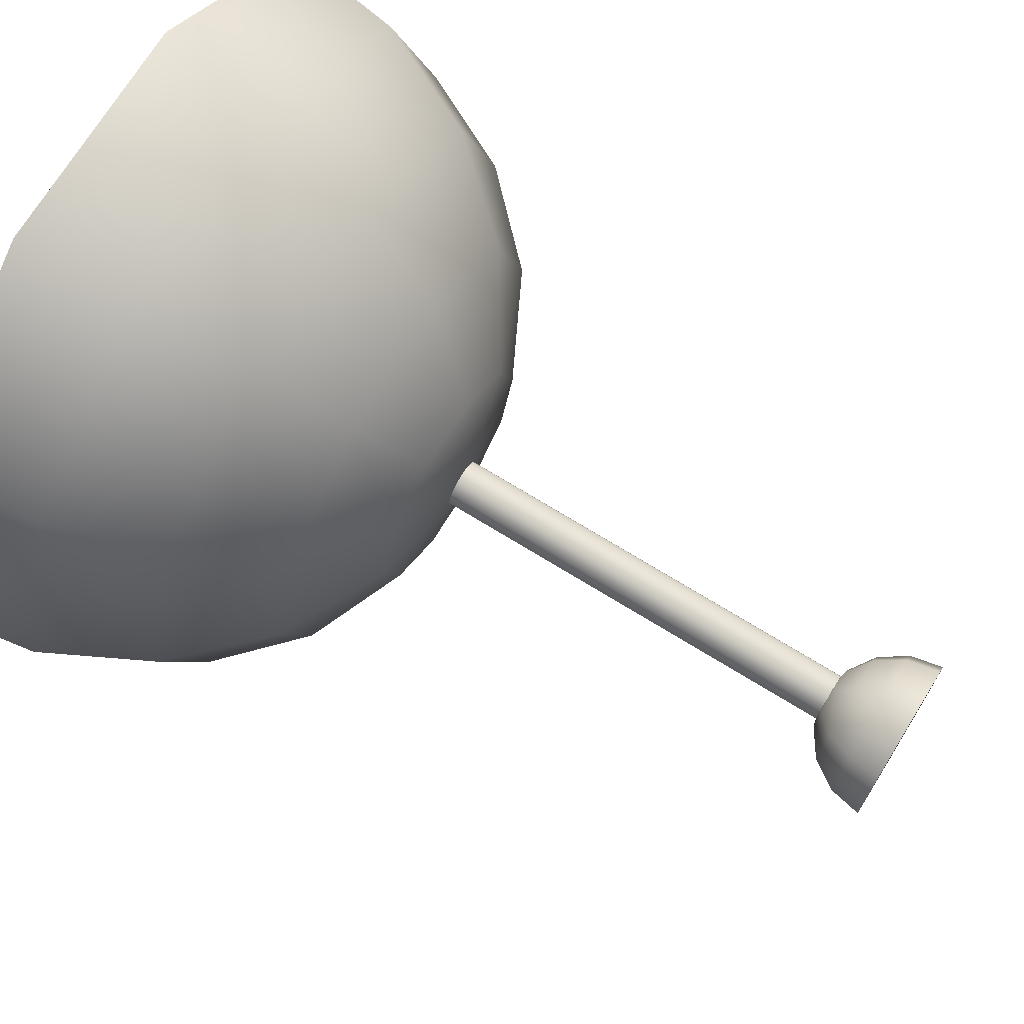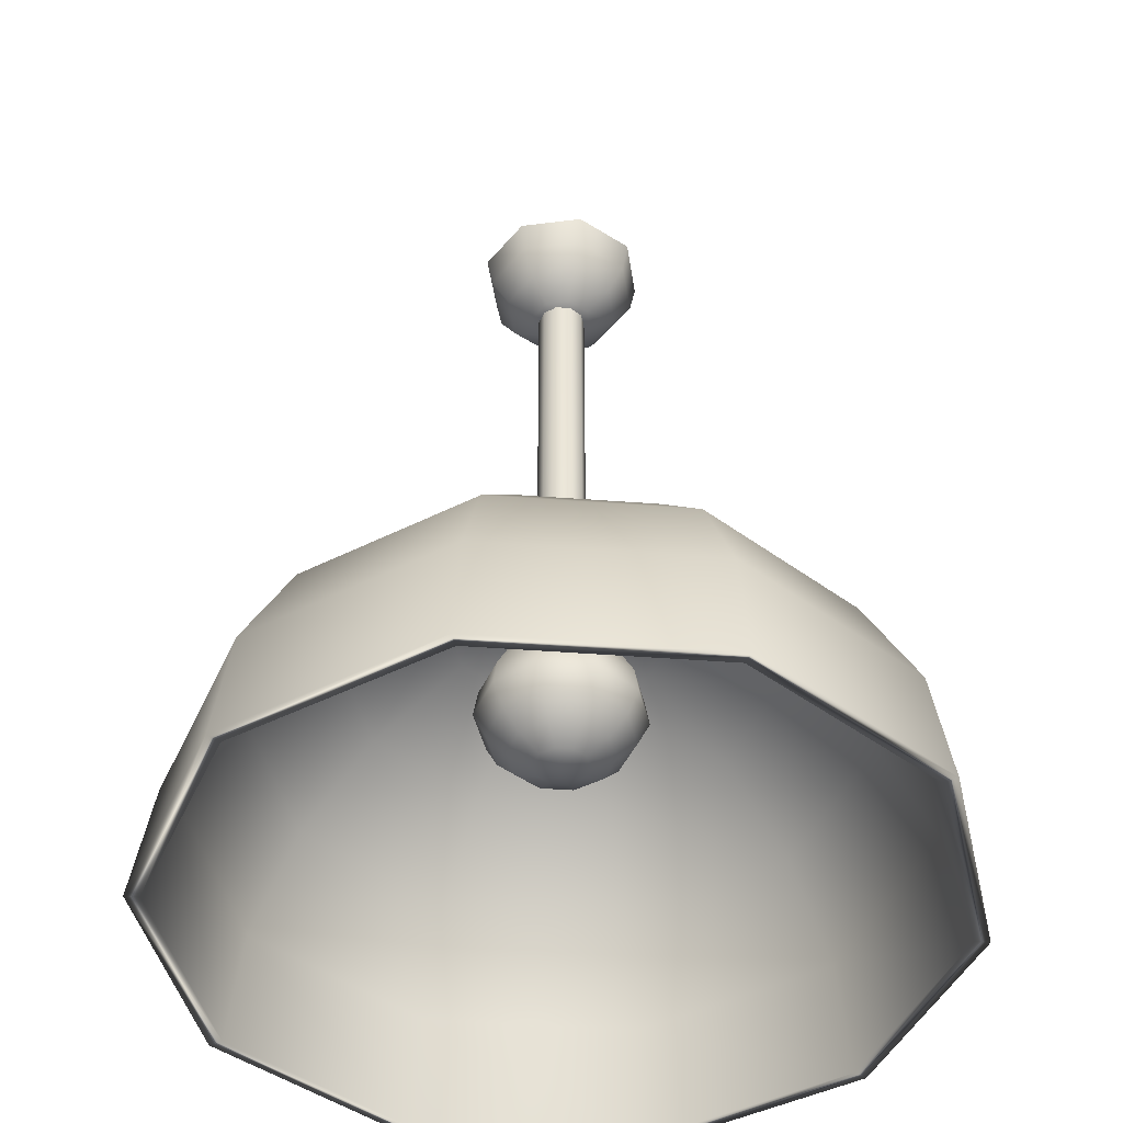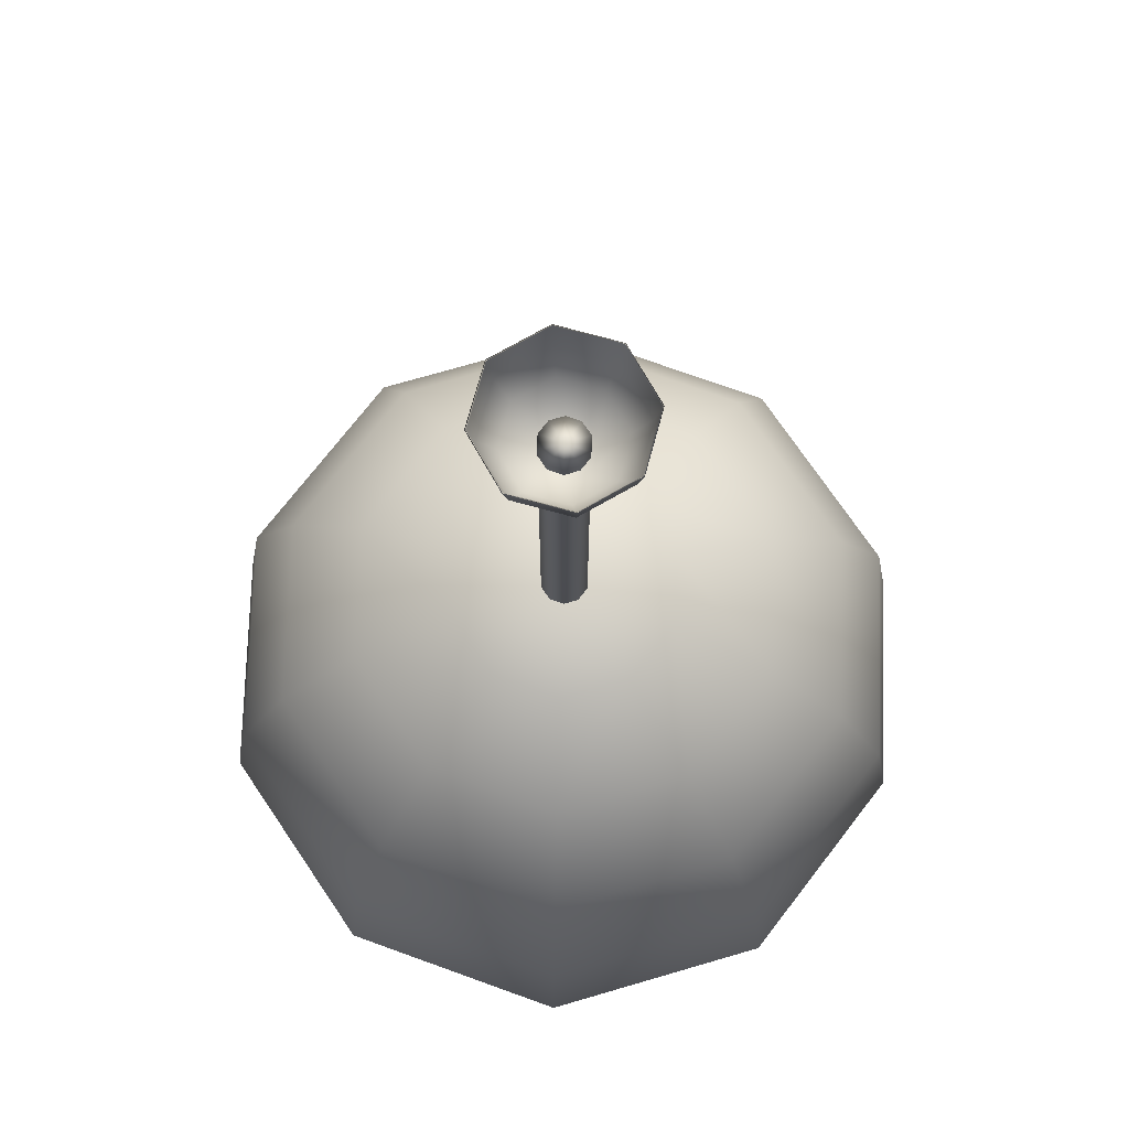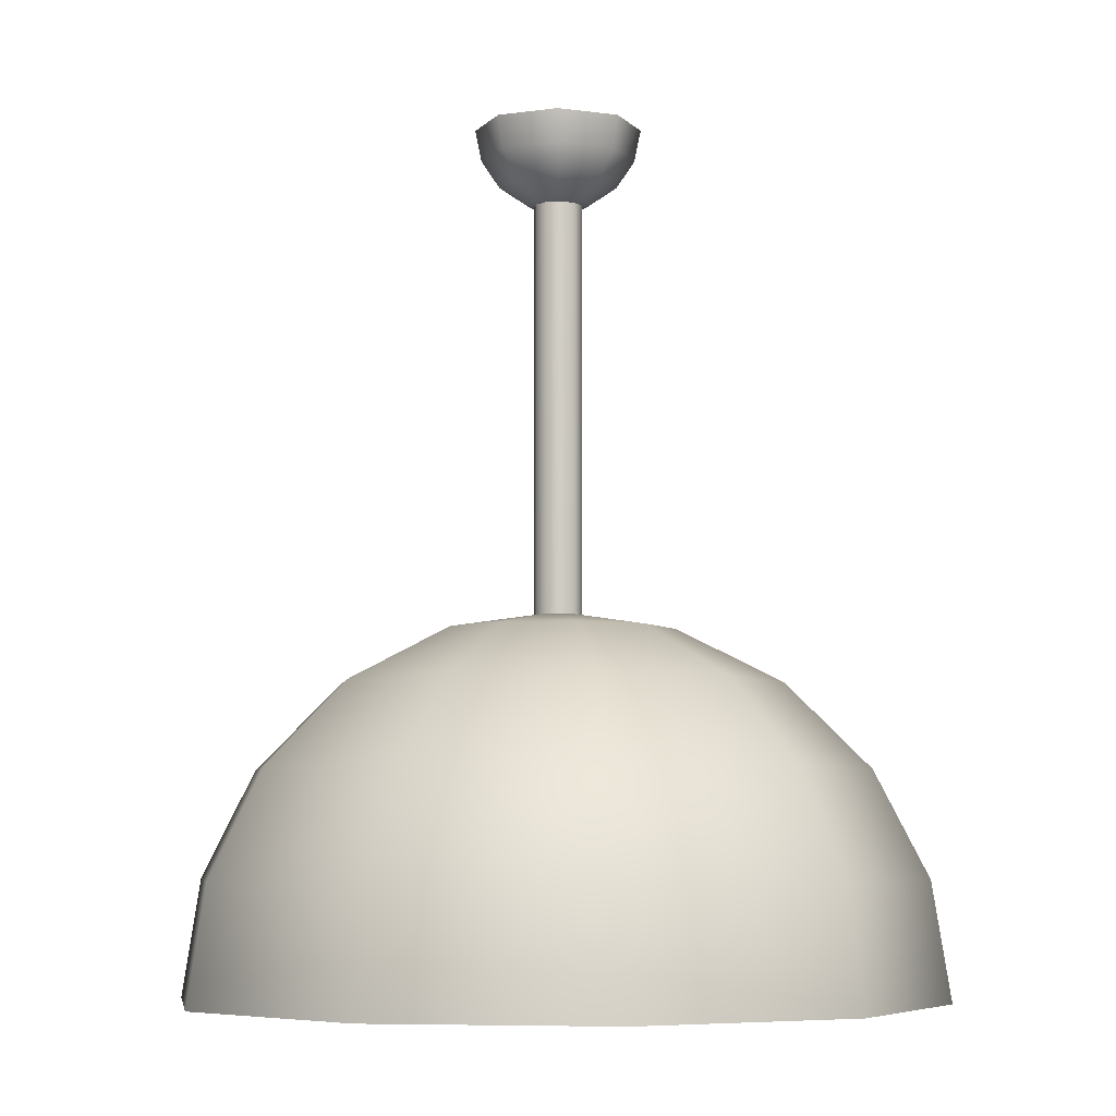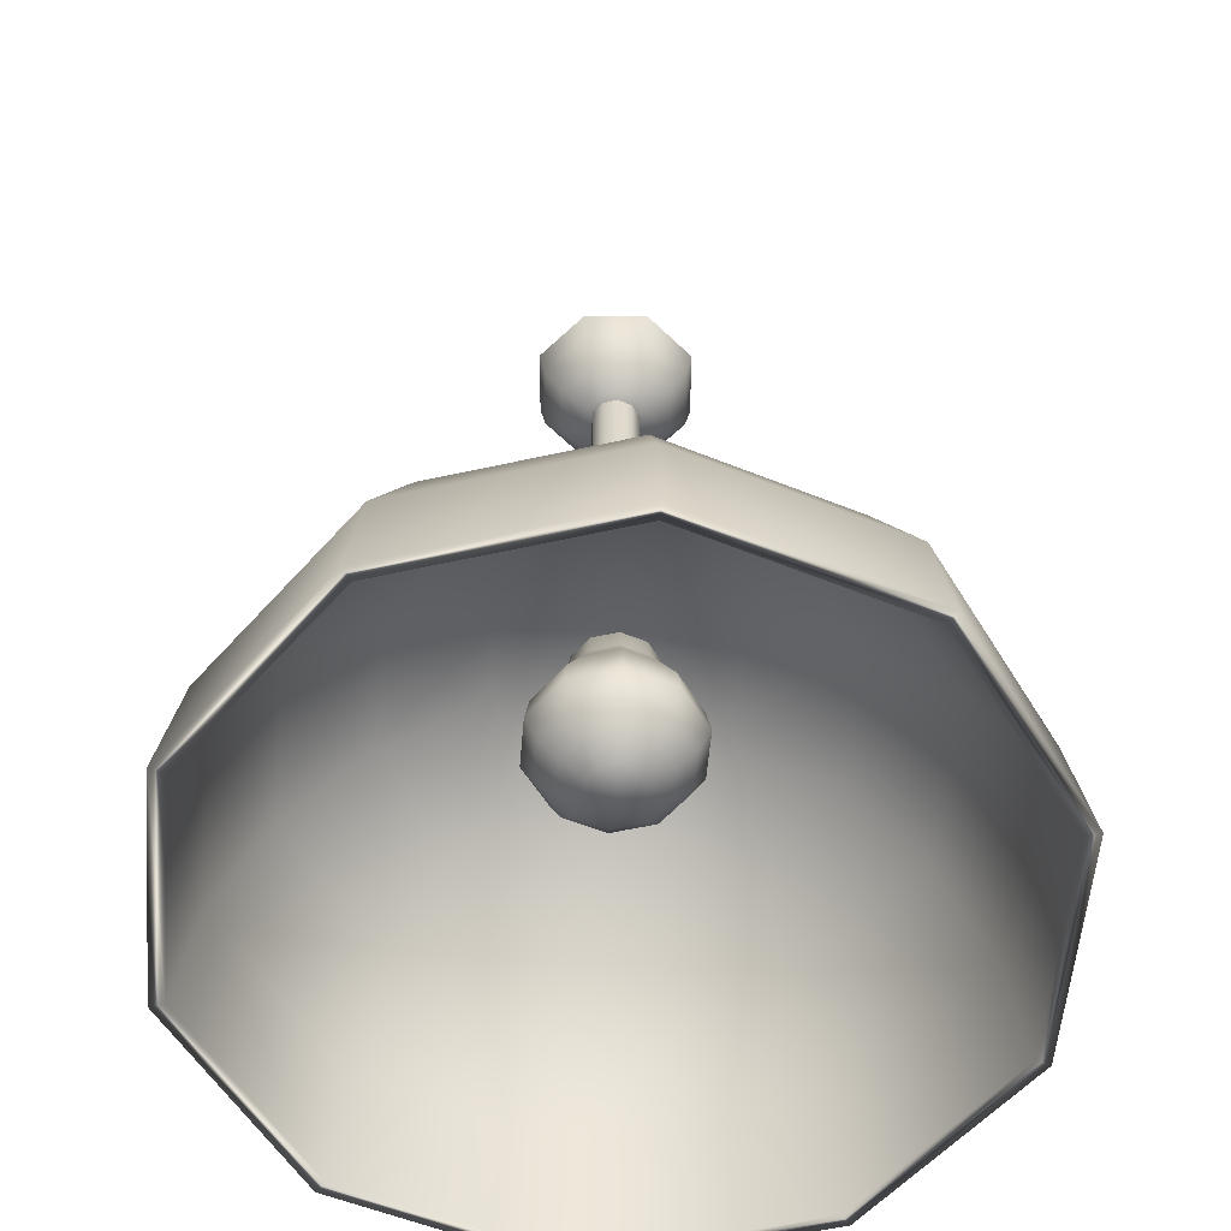
<metadata>
{"format":"obj","ext":"obj","renderer":"f3d","projection":"perspective","resolution":1024,"background":"white","views":[{"elev":71.4,"azim":121.7,"up":"+Z"},{"elev":-43.9,"azim":30.9,"up":"+Y"},{"elev":73.8,"azim":-52.2,"up":"+Y"},{"elev":-6.2,"azim":-134.9,"up":"+Y"},{"elev":-56.8,"azim":-22.9,"up":"+Y"}]}
</metadata>
<code>
g default
v 0.7776 1.246 -0.565
v 0.297 1.246 -0.9142
v -0.297 1.246 -0.9142
v -0.7776 1.246 -0.565
v -0.9612 1.246 0
v -0.7776 1.246 0.565
v -0.297 1.246 0.9142
v 0.297 1.246 0.9142
v 0.7776 1.246 0.565
v 0.9612 1.246 0
v 0.7396 1.543 -0.5373
v 0.2825 1.543 -0.8694
v -0.2825 1.543 -0.8694
v -0.7396 1.543 -0.5373
v -0.9142 1.543 0
v -0.7396 1.543 0.5373
v -0.2825 1.543 0.8694
v 0.2825 1.543 0.8694
v 0.7396 1.543 0.5373
v 0.9142 1.543 0
v 0.6291 1.811 -0.4571
v 0.2403 1.811 -0.7396
v -0.2403 1.811 -0.7396
v -0.6291 1.811 -0.4571
v -0.7776 1.811 0
v -0.6291 1.811 0.4571
v -0.2403 1.811 0.7396
v 0.2403 1.811 0.7396
v 0.6291 1.811 0.4571
v 0.7776 1.811 0
v 0.4571 2.023 -0.3321
v 0.1746 2.023 -0.5373
v -0.1746 2.023 -0.5373
v -0.4571 2.023 -0.3321
v -0.565 2.023 0
v -0.4571 2.023 0.3321
v -0.1746 2.023 0.5373
v 0.1746 2.023 0.5373
v 0.4571 2.023 0.3321
v 0.565 2.023 0
v 0.2403 2.16 -0.1746
v 0.09179 2.16 -0.2825
v -0.09179 2.16 -0.2825
v -0.2403 2.16 -0.1746
v -0.297 2.16 0
v -0.2403 2.16 0.1746
v -0.09179 2.16 0.2825
v 0.09179 2.16 0.2825
v 0.2403 2.16 0.1746
v 0.297 2.16 0
v 0 2.207 0
v 0.809 1.246 -0.5878
v 0.309 1.246 -0.9511
v -0.309 1.246 -0.9511
v -0.809 1.246 -0.5878
v -1 1.246 0
v -0.809 1.246 0.5878
v -0.309 1.246 0.9511
v 0.309 1.246 0.9511
v 0.809 1.246 0.5878
v 1 1.246 0
v 0.7694 1.555 -0.559
v 0.2939 1.555 -0.9045
v -0.2939 1.555 -0.9045
v -0.7694 1.555 -0.559
v -0.9511 1.555 0
v -0.7694 1.555 0.559
v -0.2939 1.555 0.9045
v 0.2939 1.555 0.9045
v 0.7694 1.555 0.559
v 0.9511 1.555 0
v 0.6545 1.834 -0.4755
v 0.25 1.834 -0.7694
v -0.25 1.834 -0.7694
v -0.6545 1.834 -0.4755
v -0.809 1.834 0
v -0.6545 1.834 0.4755
v -0.25 1.834 0.7694
v 0.25 1.834 0.7694
v 0.6545 1.834 0.4755
v 0.809 1.834 0
v 0.4755 2.055 -0.3455
v 0.1816 2.055 -0.559
v -0.1816 2.055 -0.559
v -0.4755 2.055 -0.3455
v -0.5878 2.055 0
v -0.4755 2.055 0.3455
v -0.1816 2.055 0.559
v 0.1816 2.055 0.559
v 0.4755 2.055 0.3455
v 0.5878 2.055 0
v 0.25 2.197 -0.1816
v 0.09549 2.197 -0.2939
v -0.09549 2.197 -0.2939
v -0.25 2.197 -0.1816
v -0.309 2.197 0
v -0.25 2.197 0.1816
v -0.09549 2.197 0.2939
v 0.09549 2.197 0.2939
v 0.25 2.197 0.1816
v 0.309 2.197 0
v 0 2.246 0
v 0.05173 2.177 -0.03759
v 0.01976 2.177 -0.06082
v -0.01976 2.177 -0.06082
v -0.05173 2.177 -0.03759
v -0.06395 2.177 0
v -0.05173 2.177 0.03759
v -0.01976 2.177 0.06082
v 0.01976 2.177 0.06082
v 0.05173 2.177 0.03759
v 0.06395 2.177 0
v 0.05173 3.358 -0.03759
v 0.01976 3.358 -0.06082
v -0.01976 3.358 -0.06082
v -0.05173 3.358 -0.03759
v -0.06395 3.358 0
v -0.05173 3.358 0.03759
v -0.01976 3.358 0.06082
v 0.01976 3.358 0.06082
v 0.05173 3.358 0.03759
v 0.06395 3.358 0
v 0 2.177 0
v 0 3.358 0
v 0.1521 3.525 0.1521
v 0 3.525 0.2151
v -0.1521 3.525 0.1521
v -0.2151 3.525 0
v -0.1521 3.525 -0.1521
v 0 3.525 -0.2151
v 0.1521 3.525 -0.1521
v 0.2151 3.525 0
v 0.1405 3.443 0.1405
v 0 3.443 0.1987
v -0.1405 3.443 0.1405
v -0.1987 3.443 0
v -0.1405 3.443 -0.1405
v 0 3.443 -0.1987
v 0.1405 3.443 -0.1405
v 0.1987 3.443 0
v 0.1076 3.373 0.1076
v 0 3.373 0.1521
v -0.1076 3.373 0.1076
v -0.1521 3.373 0
v -0.1076 3.373 -0.1076
v 0 3.373 -0.1521
v 0.1076 3.373 -0.1076
v 0.1521 3.373 0
v 0.05821 3.326 0.05821
v 0 3.326 0.08232
v -0.05821 3.326 0.05821
v -0.08232 3.326 0
v -0.05821 3.326 -0.05821
v 0 3.326 -0.08232
v 0.05821 3.326 -0.05821
v 0.08232 3.326 0
v 0 3.31 0
v 0.1551 3.527 0.1551
v 0 3.527 0.2193
v -0.1551 3.527 0.1551
v -0.2193 3.527 0
v -0.1551 3.527 -0.1551
v 0 3.527 -0.2193
v 0.1551 3.527 -0.1551
v 0.2193 3.527 0
v 0.1432 3.443 0.1432
v 0 3.443 0.2026
v -0.1432 3.443 0.1432
v -0.2026 3.443 0
v -0.1432 3.443 -0.1432
v 0 3.443 -0.2026
v 0.1432 3.443 -0.1432
v 0.2026 3.443 0
v 0.1096 3.372 0.1096
v 0 3.372 0.1551
v -0.1096 3.372 0.1096
v -0.1551 3.372 0
v -0.1096 3.372 -0.1096
v 0 3.372 -0.1551
v 0.1096 3.372 -0.1096
v 0.1551 3.372 0
v 0.05934 3.324 0.05934
v 0 3.324 0.08391
v -0.05934 3.324 0.05934
v -0.08391 3.324 0
v -0.05934 3.324 -0.05934
v 0 3.324 -0.08391
v 0.05934 3.324 -0.05934
v 0.08391 3.324 0
v 0 3.308 0
v 0.0574 1.7 -0.0417
v 0.02192 1.7 -0.06747
v -0.02192 1.7 -0.06747
v -0.0574 1.7 -0.0417
v -0.07094 1.7 0
v -0.0574 1.7 0.0417
v -0.02192 1.7 0.06747
v 0.02192 1.7 0.06747
v 0.0574 1.7 0.0417
v 0.07094 1.7 0
v 0.1092 1.733 -0.07932
v 0.0417 1.733 -0.1283
v -0.0417 1.733 -0.1283
v -0.1092 1.733 -0.07932
v -0.1349 1.733 0
v -0.1092 1.733 0.07932
v -0.0417 1.733 0.1283
v 0.0417 1.733 0.1283
v 0.1092 1.733 0.07932
v 0.1349 1.733 0
v 0.1503 1.784 -0.1092
v 0.0574 1.784 -0.1766
v -0.0574 1.784 -0.1766
v -0.1503 1.784 -0.1092
v -0.1857 1.784 0
v -0.1503 1.784 0.1092
v -0.0574 1.784 0.1766
v 0.0574 1.784 0.1766
v 0.1503 1.784 0.1092
v 0.1857 1.784 0
v 0.1766 1.848 -0.1283
v 0.06747 1.848 -0.2077
v -0.06747 1.848 -0.2077
v -0.1766 1.848 -0.1283
v -0.2183 1.848 0
v -0.1766 1.848 0.1283
v -0.06747 1.848 0.2077
v 0.06747 1.848 0.2077
v 0.1766 1.848 0.1283
v 0.2183 1.848 0
v 0.1671 1.918 -0.1214
v 0.06381 1.918 -0.1964
v -0.06381 1.918 -0.1964
v -0.1671 1.918 -0.1214
v -0.2065 1.918 0
v -0.1671 1.918 0.1214
v -0.06381 1.918 0.1964
v 0.06381 1.918 0.1964
v 0.1671 1.918 0.1214
v 0.2065 1.918 0
v 0.1228 2.022 -0.0892
v 0.0469 2.022 -0.1443
v -0.0469 2.022 -0.1443
v -0.1228 2.022 -0.0892
v -0.1518 2.022 0
v -0.1228 2.022 0.0892
v -0.0469 2.022 0.1443
v 0.0469 2.022 0.1443
v 0.1228 2.022 0.0892
v 0.1518 2.022 0
v 0.09822 2.083 -0.07136
v 0.03752 2.083 -0.1155
v -0.03752 2.083 -0.1155
v -0.09822 2.083 -0.07136
v -0.1214 2.083 0
v -0.09822 2.083 0.07136
v -0.03752 2.083 0.1155
v 0.03752 2.083 0.1155
v 0.09822 2.083 0.07136
v 0.1214 2.083 0
v 0.09068 2.147 -0.06588
v 0.03464 2.147 -0.1066
v -0.03464 2.147 -0.1066
v -0.09068 2.147 -0.06588
v -0.1121 2.147 0
v -0.09068 2.147 0.06588
v -0.03464 2.147 0.1066
v 0.03464 2.147 0.1066
v 0.09068 2.147 0.06588
v 0.1121 2.147 0
v 0.04767 2.19 -0.03464
v 0.01821 2.19 -0.05604
v -0.01821 2.19 -0.05604
v -0.04767 2.19 -0.03464
v -0.05893 2.19 0
v -0.04767 2.19 0.03464
v -0.01821 2.19 0.05604
v 0.01821 2.19 0.05604
v 0.04767 2.19 0.03464
v 0.05893 2.19 0
v 0 1.689 0
v 0 2.199 0
g Hanging_Lamp_Export:Base
f 1 11 12 2
f 2 12 13 3
f 3 13 14 4
f 4 14 15 5
f 5 15 16 6
f 6 16 17 7
f 7 17 18 8
f 8 18 19 9
f 9 19 20 10
f 10 20 11 1
f 11 21 22 12
f 12 22 23 13
f 13 23 24 14
f 14 24 25 15
f 15 25 26 16
f 16 26 27 17
f 17 27 28 18
f 18 28 29 19
f 19 29 30 20
f 20 30 21 11
f 21 31 32 22
f 22 32 33 23
f 23 33 34 24
f 24 34 35 25
f 25 35 36 26
f 26 36 37 27
f 27 37 38 28
f 28 38 39 29
f 29 39 40 30
f 30 40 31 21
f 31 41 42 32
f 32 42 43 33
f 33 43 44 34
f 34 44 45 35
f 35 45 46 36
f 36 46 47 37
f 37 47 48 38
f 38 48 49 39
f 39 49 50 40
f 40 50 41 31
f 41 51 42
f 42 51 43
f 43 51 44
f 44 51 45
f 45 51 46
f 46 51 47
f 47 51 48
f 48 51 49
f 49 51 50
f 50 51 41
f 52 53 63 62
f 53 54 64 63
f 54 55 65 64
f 55 56 66 65
f 56 57 67 66
f 57 58 68 67
f 58 59 69 68
f 59 60 70 69
f 60 61 71 70
f 61 52 62 71
f 62 63 73 72
f 63 64 74 73
f 64 65 75 74
f 65 66 76 75
f 66 67 77 76
f 67 68 78 77
f 68 69 79 78
f 69 70 80 79
f 70 71 81 80
f 71 62 72 81
f 72 73 83 82
f 73 74 84 83
f 74 75 85 84
f 75 76 86 85
f 76 77 87 86
f 77 78 88 87
f 78 79 89 88
f 79 80 90 89
f 80 81 91 90
f 81 72 82 91
f 82 83 93 92
f 83 84 94 93
f 84 85 95 94
f 85 86 96 95
f 86 87 97 96
f 87 88 98 97
f 88 89 99 98
f 89 90 100 99
f 90 91 101 100
f 91 82 92 101
f 92 93 102
f 93 94 102
f 94 95 102
f 95 96 102
f 96 97 102
f 97 98 102
f 98 99 102
f 99 100 102
f 100 101 102
f 101 92 102
f 3 4 55 54
f 4 5 56 55
f 5 6 57 56
f 6 7 58 57
f 7 8 59 58
f 8 9 60 59
f 9 10 61 60
f 10 1 52 61
f 1 2 53 52
f 2 3 54 53
f 103 104 114 113
f 104 105 115 114
f 105 106 116 115
f 106 107 117 116
f 107 108 118 117
f 108 109 119 118
f 109 110 120 119
f 110 111 121 120
f 111 112 122 121
f 112 103 113 122
f 104 103 123
f 105 104 123
f 106 105 123
f 107 106 123
f 108 107 123
f 109 108 123
f 110 109 123
f 111 110 123
f 112 111 123
f 103 112 123
f 113 114 124
f 114 115 124
f 115 116 124
f 116 117 124
f 117 118 124
f 118 119 124
f 119 120 124
f 120 121 124
f 121 122 124
f 122 113 124
f 125 133 134 126
f 126 134 135 127
f 127 135 136 128
f 128 136 137 129
f 129 137 138 130
f 130 138 139 131
f 131 139 140 132
f 132 140 133 125
f 133 141 142 134
f 134 142 143 135
f 135 143 144 136
f 136 144 145 137
f 137 145 146 138
f 138 146 147 139
f 139 147 148 140
f 140 148 141 133
f 141 149 150 142
f 142 150 151 143
f 143 151 152 144
f 144 152 153 145
f 145 153 154 146
f 146 154 155 147
f 147 155 156 148
f 148 156 149 141
f 149 157 150
f 150 157 151
f 151 157 152
f 152 157 153
f 153 157 154
f 154 157 155
f 155 157 156
f 156 157 149
f 158 159 167 166
f 159 160 168 167
f 160 161 169 168
f 161 162 170 169
f 162 163 171 170
f 163 164 172 171
f 164 165 173 172
f 165 158 166 173
f 166 167 175 174
f 167 168 176 175
f 168 169 177 176
f 169 170 178 177
f 170 171 179 178
f 171 172 180 179
f 172 173 181 180
f 173 166 174 181
f 174 175 183 182
f 175 176 184 183
f 176 177 185 184
f 177 178 186 185
f 178 179 187 186
f 179 180 188 187
f 180 181 189 188
f 181 174 182 189
f 182 183 190
f 183 184 190
f 184 185 190
f 185 186 190
f 186 187 190
f 187 188 190
f 188 189 190
f 189 182 190
f 125 126 159 158
f 126 127 160 159
f 127 128 161 160
f 128 129 162 161
f 129 130 163 162
f 130 131 164 163
f 131 132 165 164
f 132 125 158 165
f 191 192 202 201
f 192 193 203 202
f 193 194 204 203
f 194 195 205 204
f 195 196 206 205
f 196 197 207 206
f 197 198 208 207
f 198 199 209 208
f 199 200 210 209
f 200 191 201 210
f 201 202 212 211
f 202 203 213 212
f 203 204 214 213
f 204 205 215 214
f 205 206 216 215
f 206 207 217 216
f 207 208 218 217
f 208 209 219 218
f 209 210 220 219
f 210 201 211 220
f 211 212 222 221
f 212 213 223 222
f 213 214 224 223
f 214 215 225 224
f 215 216 226 225
f 216 217 227 226
f 217 218 228 227
f 218 219 229 228
f 219 220 230 229
f 220 211 221 230
f 221 222 232 231
f 222 223 233 232
f 223 224 234 233
f 224 225 235 234
f 225 226 236 235
f 226 227 237 236
f 227 228 238 237
f 228 229 239 238
f 229 230 240 239
f 230 221 231 240
f 231 232 242 241
f 232 233 243 242
f 233 234 244 243
f 234 235 245 244
f 235 236 246 245
f 236 237 247 246
f 237 238 248 247
f 238 239 249 248
f 239 240 250 249
f 240 231 241 250
f 241 242 252 251
f 242 243 253 252
f 243 244 254 253
f 244 245 255 254
f 245 246 256 255
f 246 247 257 256
f 247 248 258 257
f 248 249 259 258
f 249 250 260 259
f 250 241 251 260
f 251 252 262 261
f 252 253 263 262
f 253 254 264 263
f 254 255 265 264
f 255 256 266 265
f 256 257 267 266
f 257 258 268 267
f 258 259 269 268
f 259 260 270 269
f 260 251 261 270
f 261 262 272 271
f 262 263 273 272
f 263 264 274 273
f 264 265 275 274
f 265 266 276 275
f 266 267 277 276
f 267 268 278 277
f 268 269 279 278
f 269 270 280 279
f 270 261 271 280
f 192 191 281
f 193 192 281
f 194 193 281
f 195 194 281
f 196 195 281
f 197 196 281
f 198 197 281
f 199 198 281
f 200 199 281
f 191 200 281
f 271 272 282
f 272 273 282
f 273 274 282
f 274 275 282
f 275 276 282
f 276 277 282
f 277 278 282
f 278 279 282
f 279 280 282
f 280 271 282

</code>
